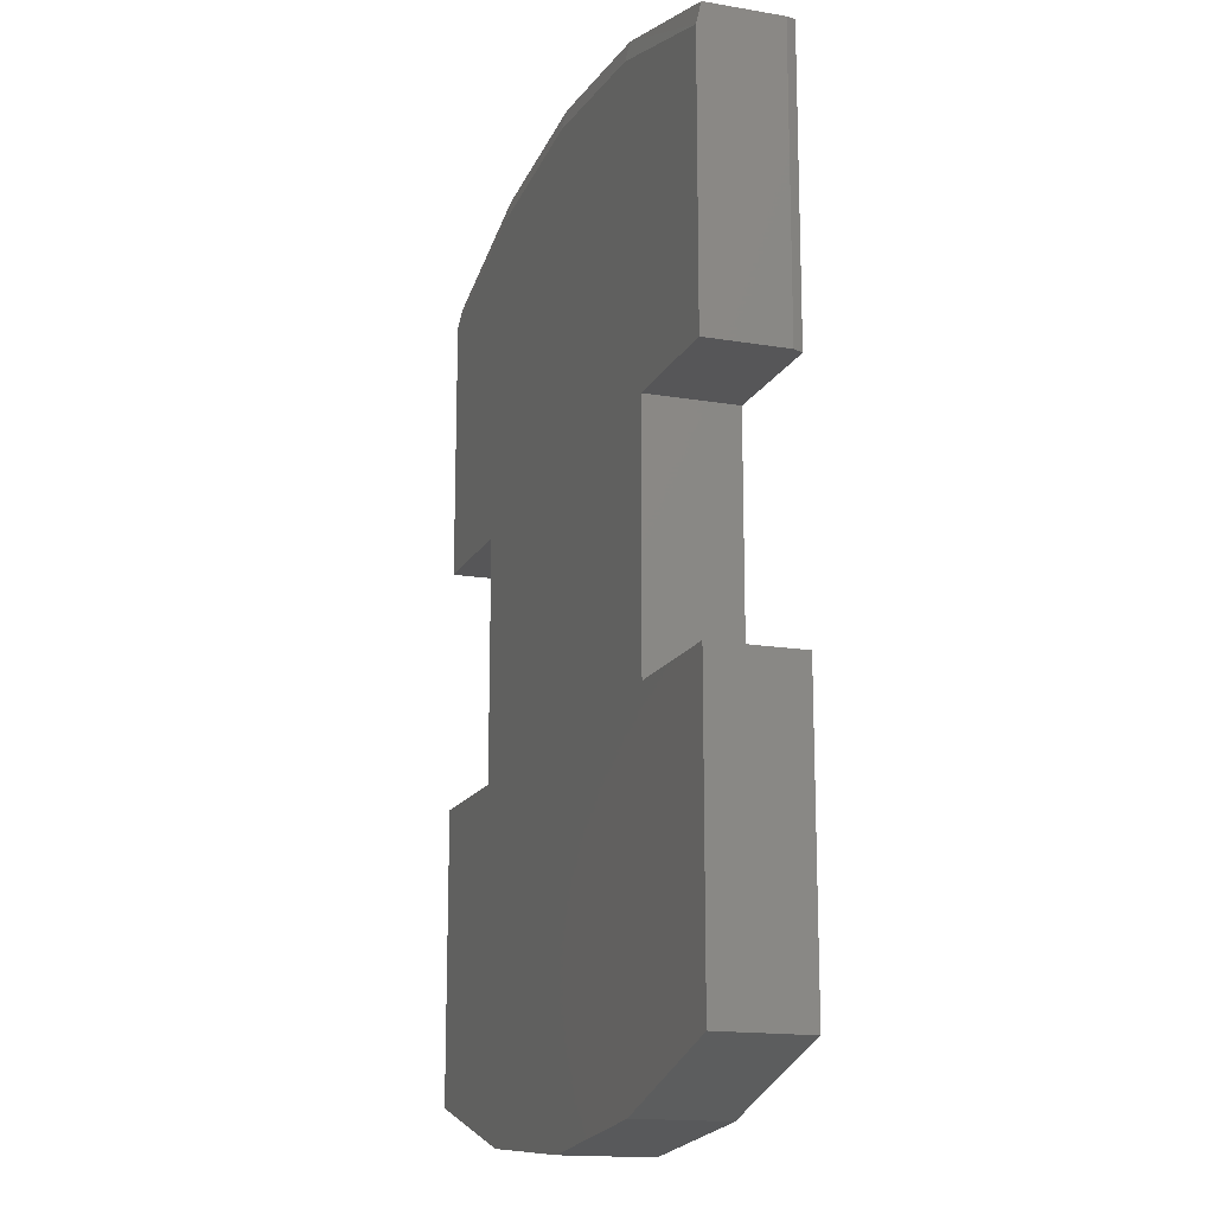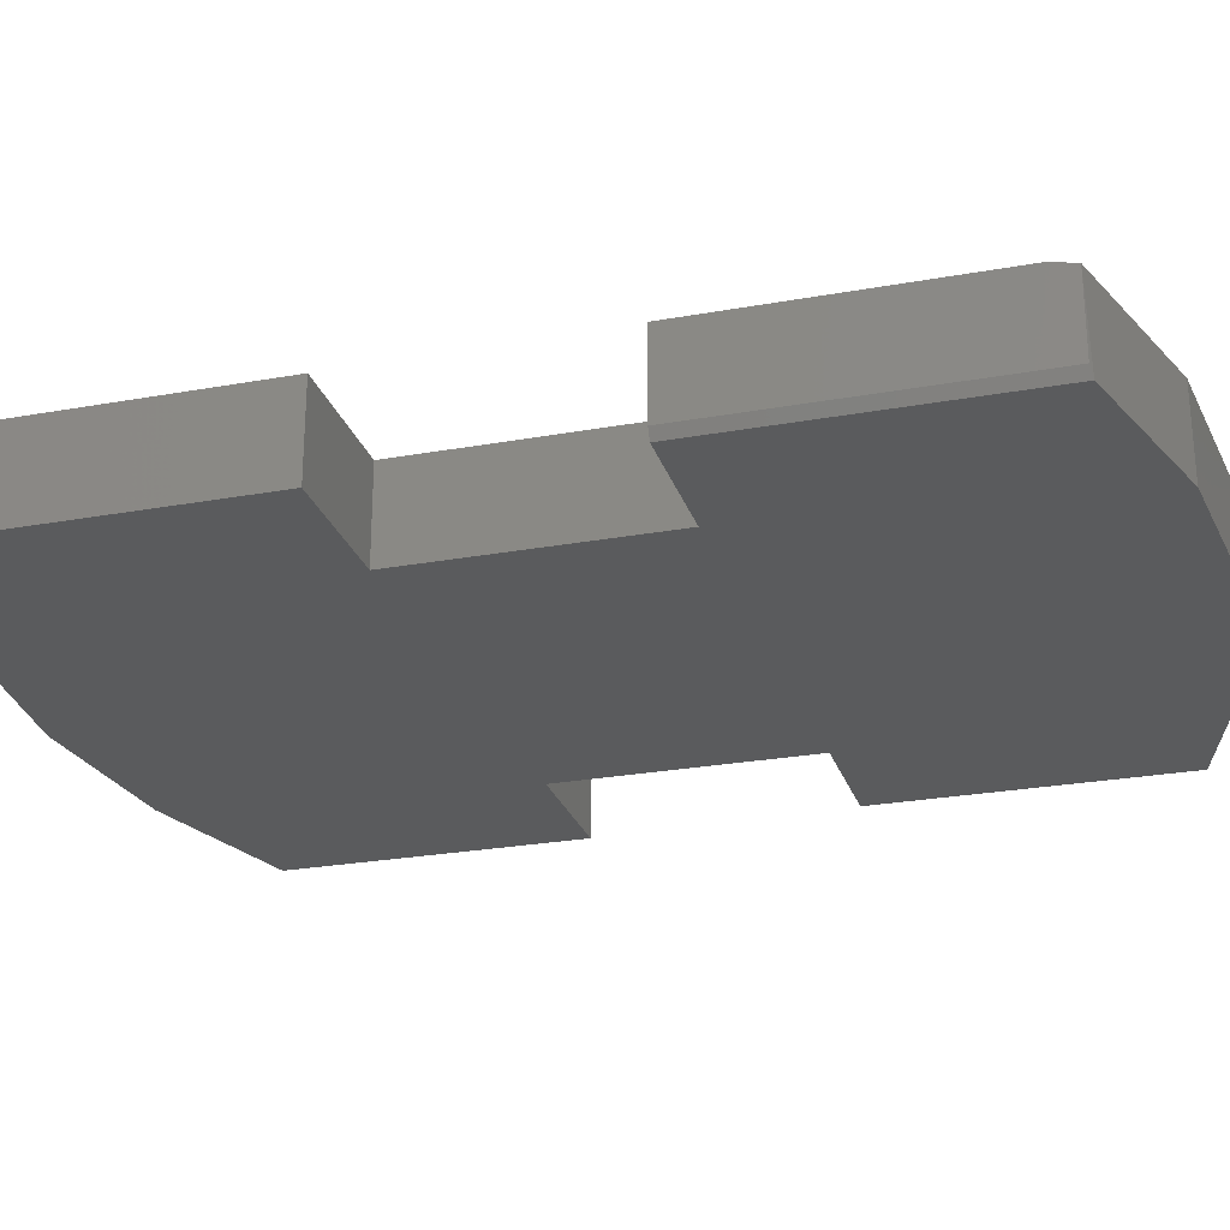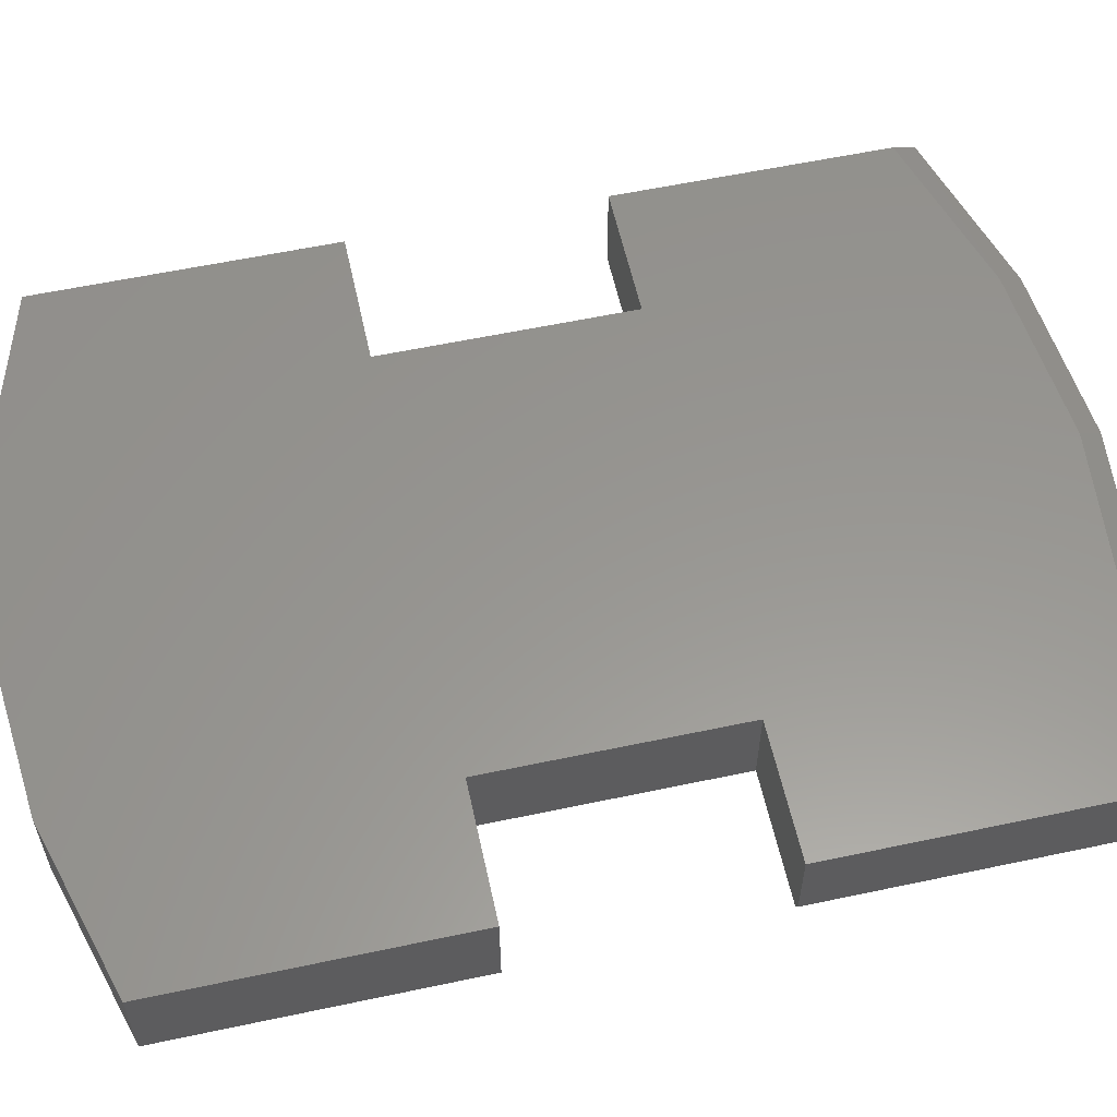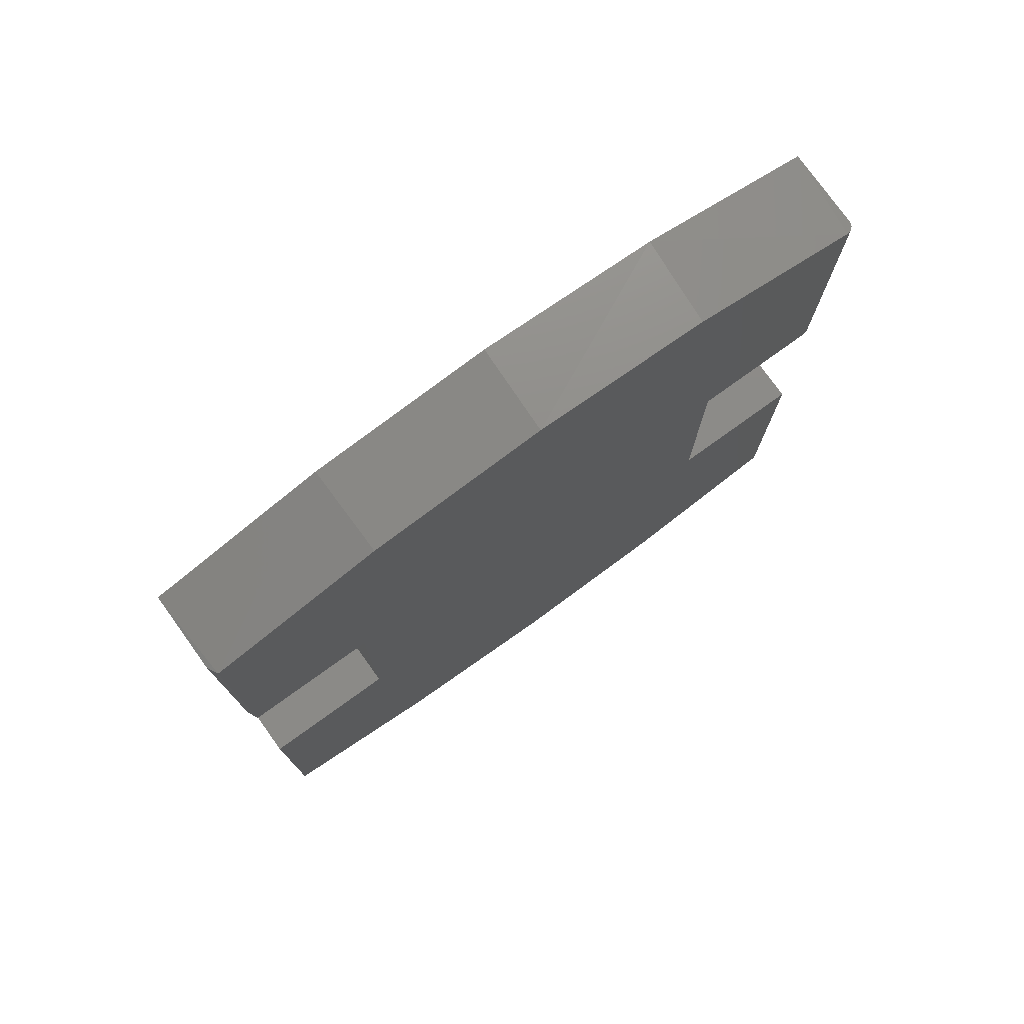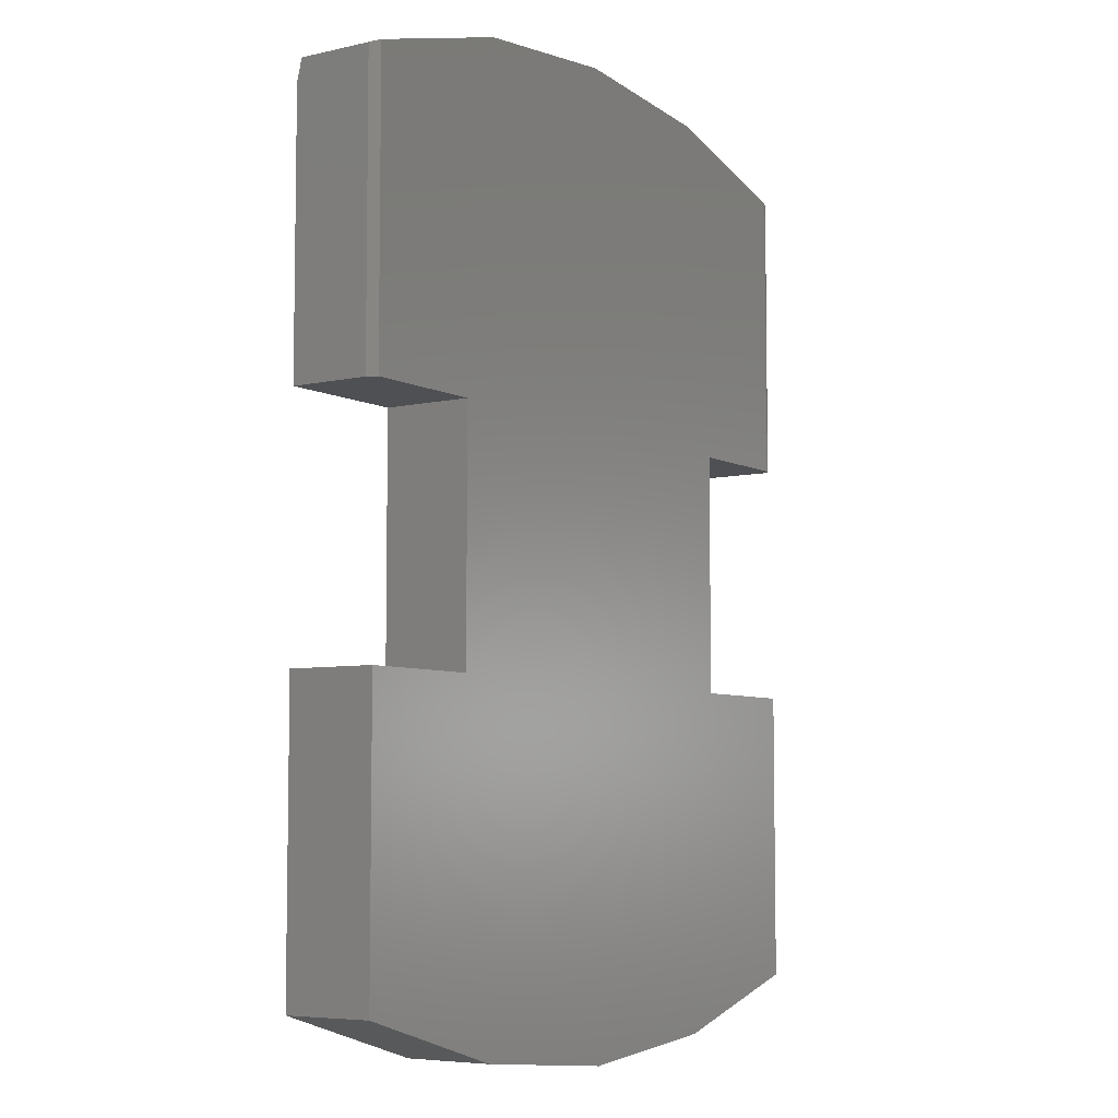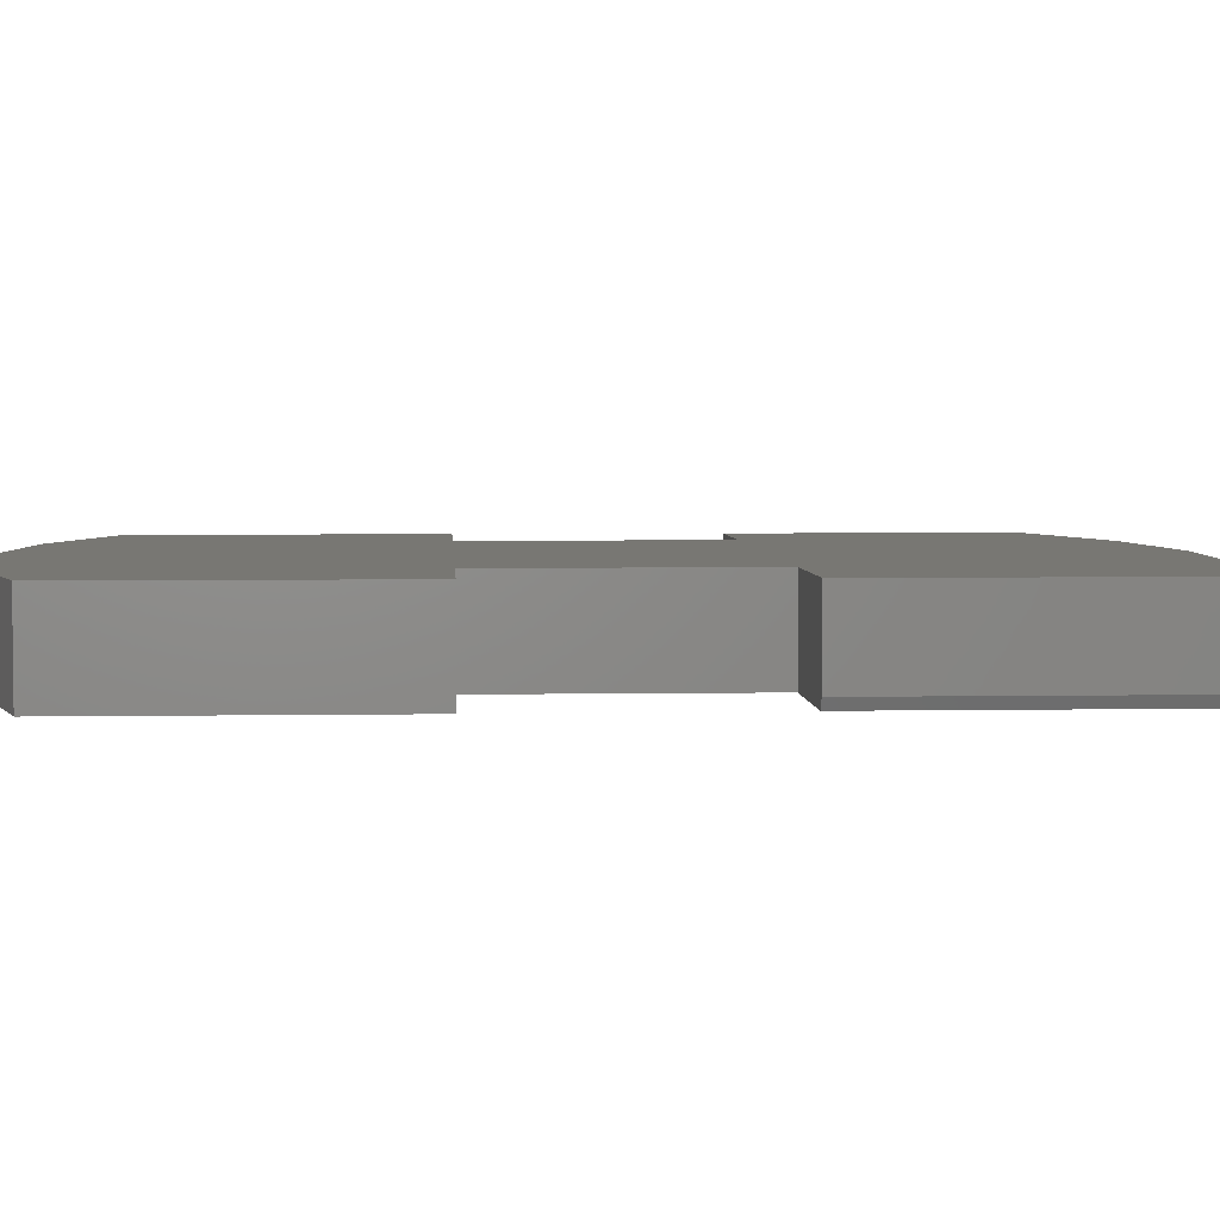
<metadata>
{"format":"stl","ext":"stl","renderer":"f3d","projection":"perspective","resolution":1024,"background":"white","views":[{"elev":-15.9,"azim":70.6,"up":"+Y"},{"elev":-25.5,"azim":106.2,"up":"+Z"},{"elev":58.2,"azim":77.6,"up":"+Z"},{"elev":77.3,"azim":144.3,"up":"+Y"},{"elev":-6.2,"azim":124.1,"up":"+Y"},{"elev":4.0,"azim":86.7,"up":"+Z"}]}
</metadata>
<code>
# stl→obj: 61 verts, 118 faces
v -0.5326 0.6495 0.002969
v -0.5345 0.6488 0.004559
v -0.5361 0.6482 0.006421
v -0.5234 0.6531 0
v -0.2753 0.7243 0.1328
v -0.265 0.7263 0
v -0.5373 0.6476 0.008512
v -0.5383 0.6473 0.01078
v -0.5389 0.647 0.01318
v -0.5391 0.647 0.01562
v -0.5391 0.647 0.1328
v -0.5258 0.6522 0.000187
v -0.5282 0.6512 0.0007559
v -0.5305 0.6503 0.001691
v 0.002424 0.7504 0
v -0.001768 0.7504 0.1328
v 0.2697 0.7247 0
v 0.2718 0.7243 0.1328
v 0.5277 0.6501 0
v 0.5355 0.647 0.1328
v 0.5355 0.647 0.01562
v -0.5391 0.1906 0.01562
v -0.5391 0.1906 0.1406
v -0.5391 0.6132 0.1406
v -0.001768 -0.7519 0
v -0.2753 -0.7258 0
v 0.2718 -0.7258 0
v 0.5277 0.1906 0
v 0.3294 0.1906 0
v -0.333 0.1906 0
v -0.5234 0.1906 0
v -0.5391 -0.6484 0
v -0.5391 -0.1921 0
v -0.333 -0.1921 0
v 0.3294 -0.1921 0
v 0.5355 -0.1921 0
v 0.5355 -0.6484 0
v -0.5388 0.1906 0.01258
v -0.5379 0.1906 0.009646
v -0.333 0.1906 0.1406
v -0.5294 0.1906 0.001189
v -0.5265 0.1906 0.0003002
v -0.5364 0.1906 0.006944
v -0.5345 0.1906 0.004576
v -0.5321 0.1906 0.002633
v 0.5355 0.1906 0.1406
v 0.5355 0.1906 0.01562
v 0.5355 0.6132 0.1406
v -0.2756 0.6924 0.1406
v 0.272 0.6924 0.1406
v -0.001768 0.7192 0.1406
v 0.2718 -0.7258 0.1406
v -0.2753 -0.7258 0.1406
v -0.001768 -0.7519 0.1406
v 0.3294 0.1906 0.1406
v -0.5391 -0.6484 0.1406
v 0.5355 -0.6484 0.1406
v 0.5355 -0.1921 0.1406
v 0.3294 -0.1921 0.1406
v -0.333 -0.1921 0.1406
v -0.5391 -0.1921 0.1406
f 1 2 3
f 4 5 6
f 3 7 8
f 3 8 9
f 3 9 10
f 11 5 4
f 11 4 12
f 11 12 13
f 11 13 14
f 11 14 1
f 11 1 3
f 11 3 10
f 6 5 15
f 15 5 16
f 15 16 17
f 17 16 18
f 17 18 19
f 19 18 20
f 19 20 21
f 22 23 10
f 10 23 24
f 10 24 11
f 15 17 6
f 25 26 27
f 19 28 29
f 19 29 30
f 19 30 31
f 19 31 4
f 19 4 6
f 19 6 17
f 32 33 34
f 32 34 35
f 32 35 36
f 32 36 37
f 32 37 27
f 32 27 26
f 34 30 35
f 35 30 29
f 22 38 39
f 40 23 41
f 40 41 42
f 40 42 31
f 40 31 30
f 23 22 39
f 23 39 43
f 23 43 44
f 23 44 45
f 23 45 41
f 42 41 13
f 13 41 14
f 14 41 45
f 14 45 1
f 43 39 7
f 7 39 8
f 8 39 38
f 4 31 12
f 12 31 42
f 12 42 13
f 1 45 2
f 2 45 44
f 2 44 3
f 3 44 43
f 3 43 7
f 22 10 38
f 38 10 9
f 38 9 8
f 46 47 48
f 48 47 21
f 48 21 20
f 49 50 51
f 52 53 54
f 48 50 49
f 48 49 24
f 48 24 23
f 48 23 40
f 48 40 55
f 48 55 46
f 56 53 52
f 56 52 57
f 56 57 58
f 56 58 59
f 56 59 60
f 56 60 61
f 60 59 40
f 40 59 55
f 24 49 11
f 11 49 5
f 49 51 5
f 5 51 16
f 51 50 16
f 16 50 18
f 50 48 18
f 18 48 20
f 55 29 46
f 46 29 28
f 46 28 47
f 47 28 21
f 21 28 19
f 61 33 56
f 56 33 32
f 60 34 61
f 61 34 33
f 40 30 60
f 60 30 34
f 59 35 55
f 55 35 29
f 58 36 59
f 59 36 35
f 57 37 58
f 58 37 36
f 37 57 27
f 27 57 52
f 27 52 25
f 25 52 54
f 25 54 26
f 26 54 53
f 26 53 32
f 32 53 56

</code>
